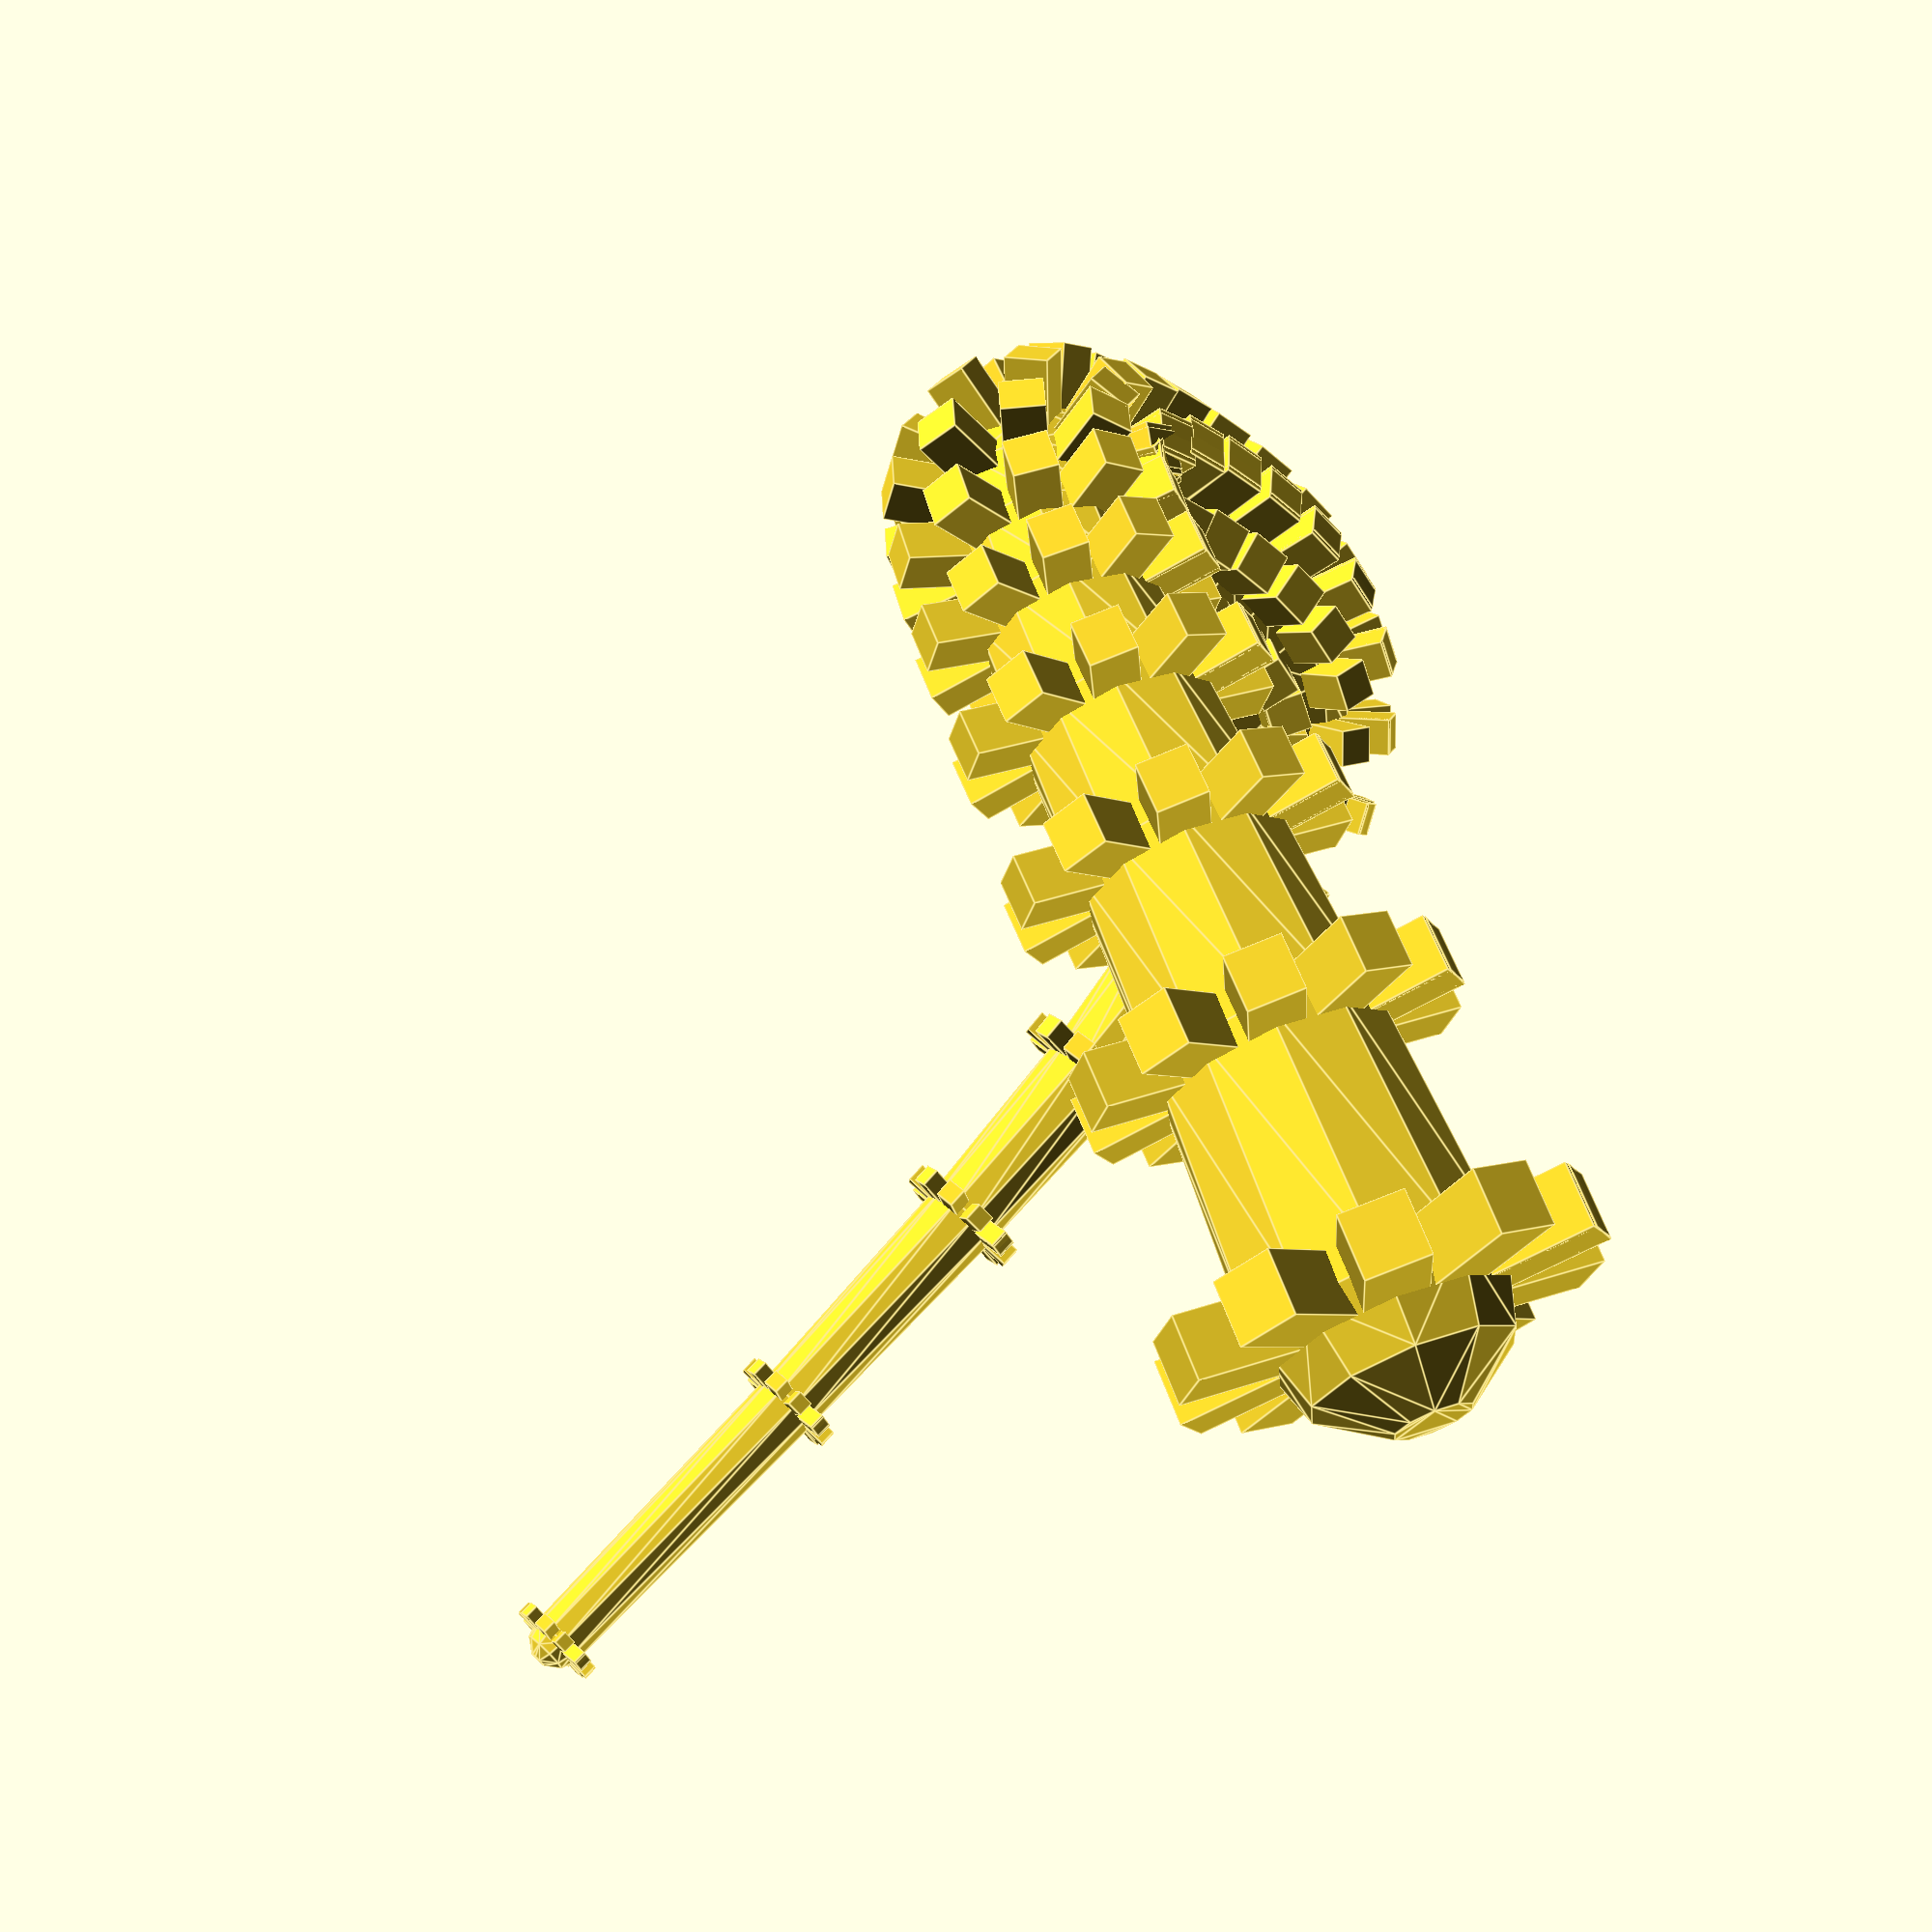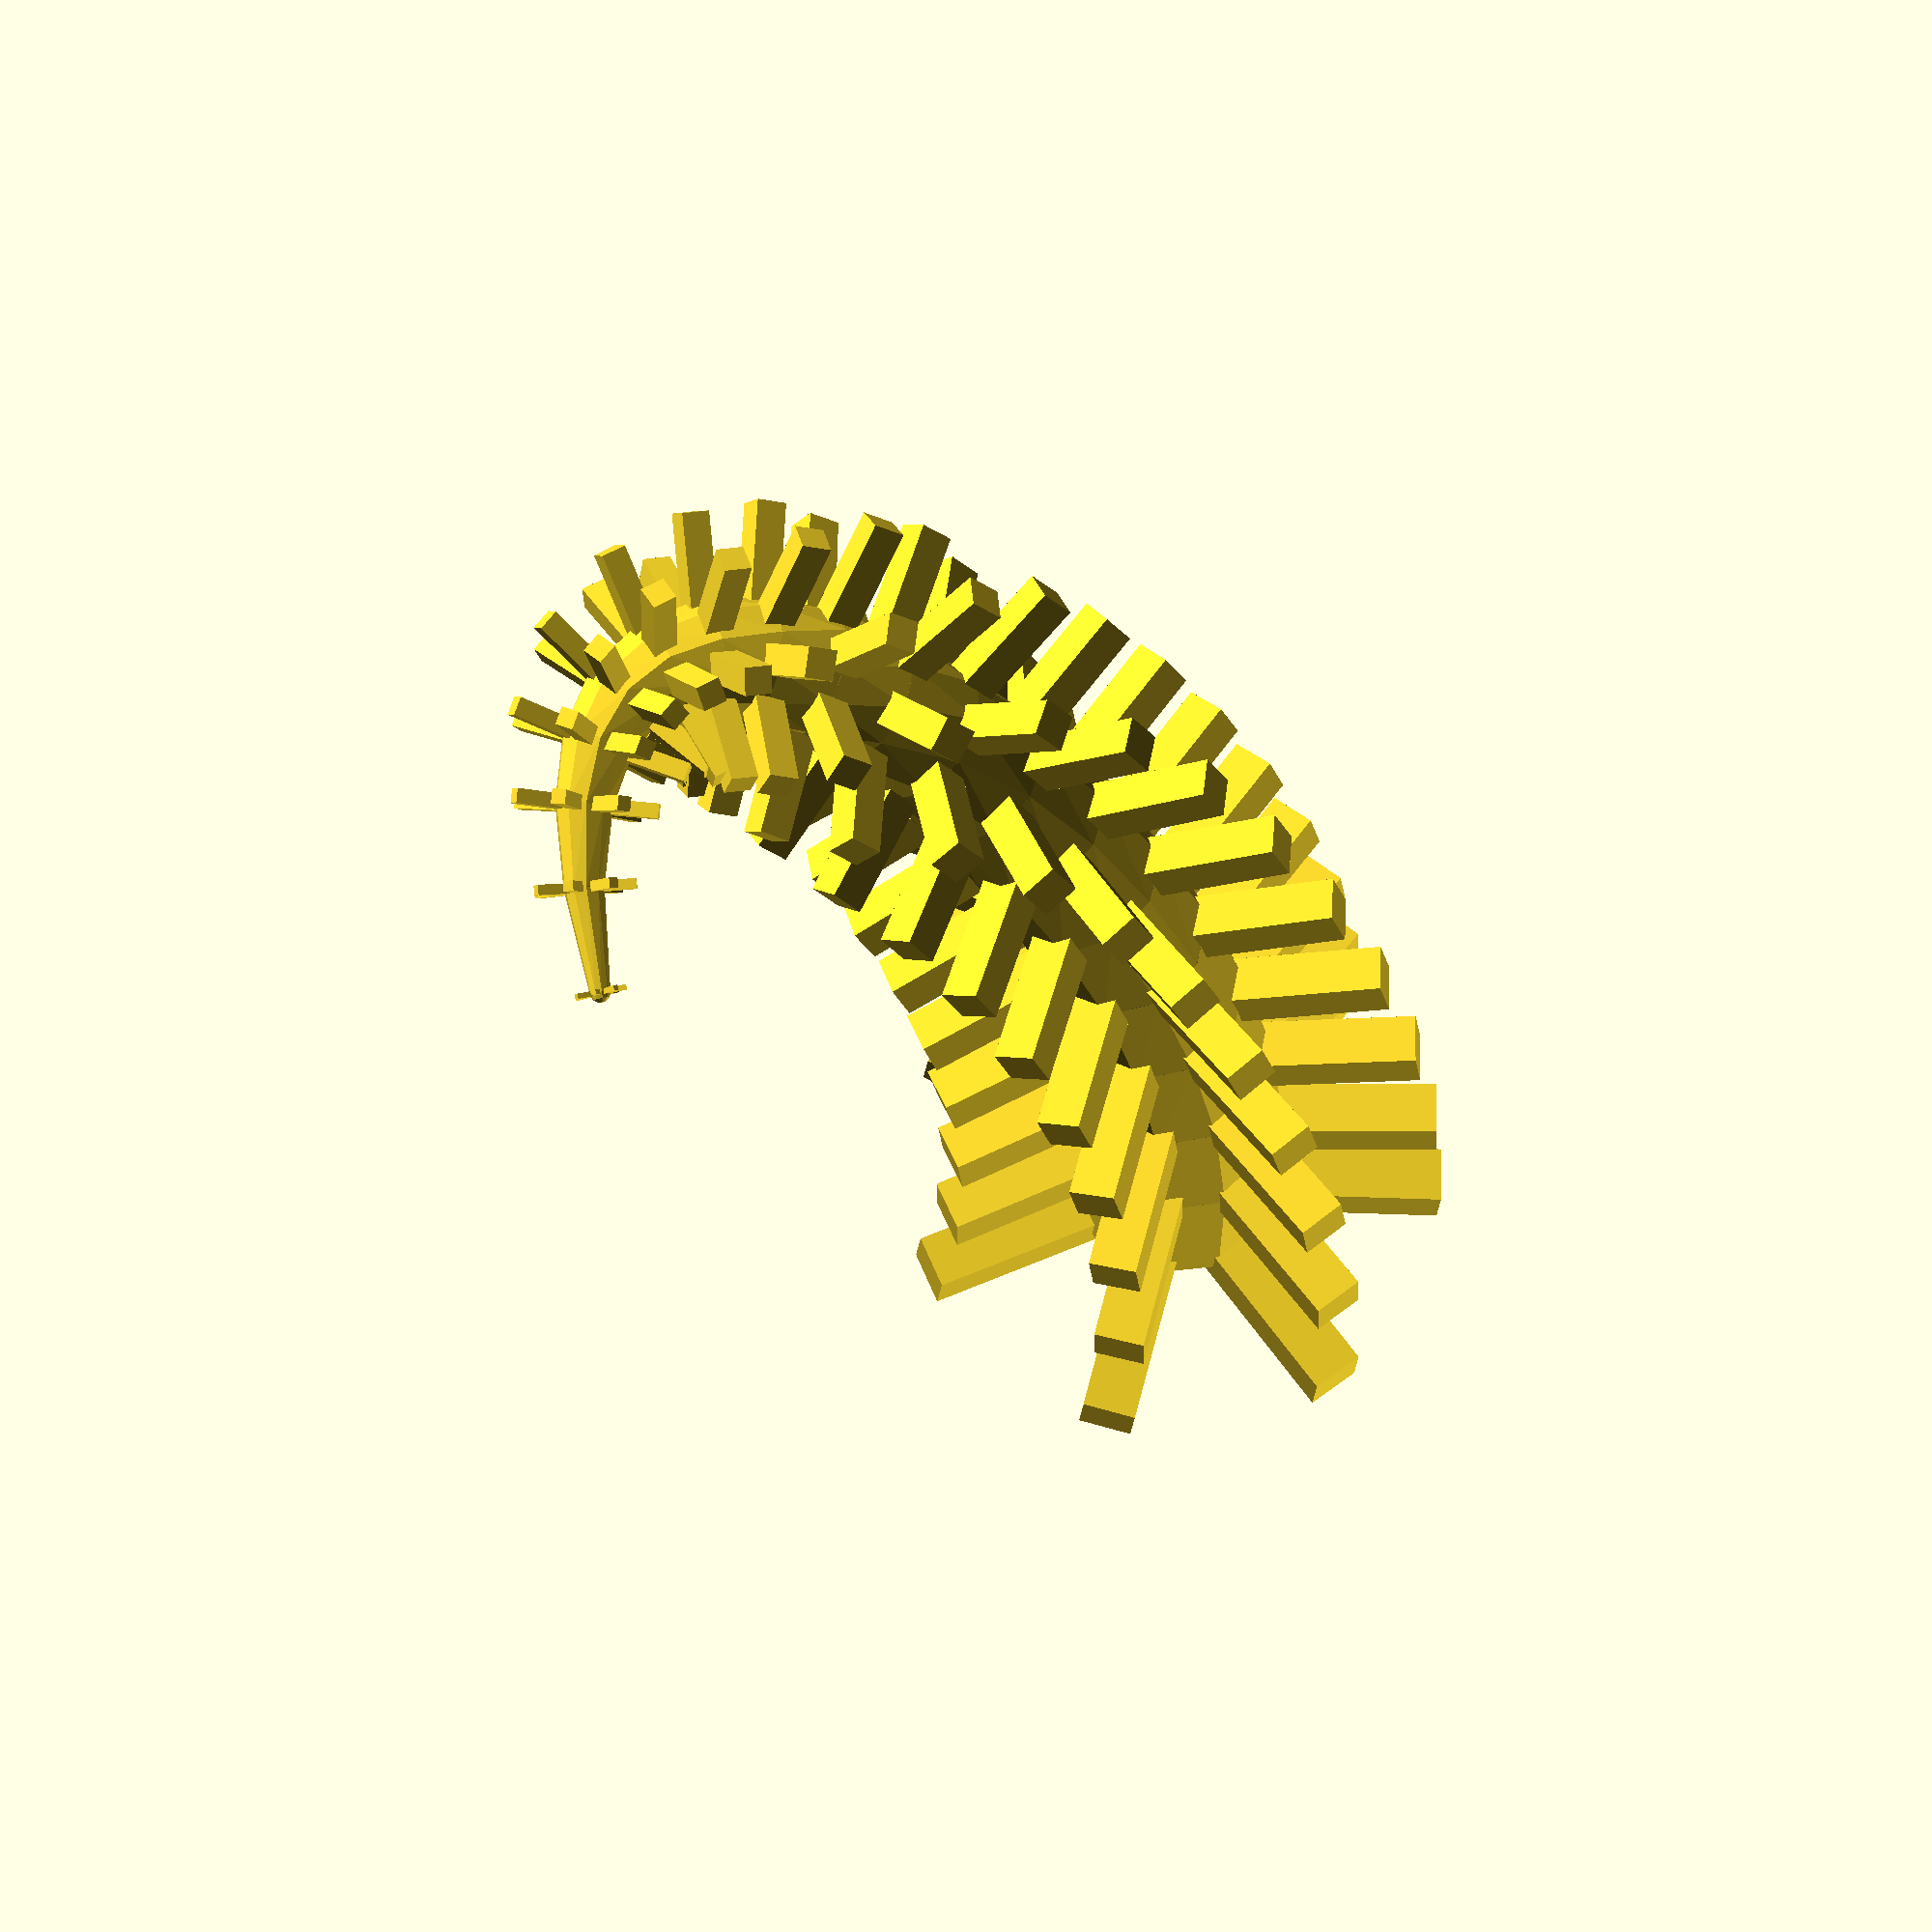
<openscad>
////////////////////
//Easy Bez-curve generator by Torleif Ceder 2015 Creative Commons - Attribution - Share Alike
////////////////////
// preview[view:south west, tilt:top diagonal]
//RandomSeed
seed = 1789; //[1111:9999]
part = 0; //[1,2,3,4,5,6,7,8,9,10]
controlpoints=rands(3,8,10)[part];//[1:20]
thickest=rands(5,30,10)[part];//[5:50]
detail = rands(0.02,0.08,10)[part]; //[0.01:0.001:0.5]
fn = 10; //[8:30]
rad=rands(1,12,10)[part];//[1:0.5:12]
tang=rands(0,5,10)[part];//[1:10]
//some random 4D points
v = [
  for(i = [0: controlpoints])[rands(0, 100*sign(i), 1)[0], rands(0, 100*sign(i), 1)[0], rands(0, 100*sign(i), 1)[0], rands(1, thickest, 1)[0]]
];
module yourmodule(i){
    //anything in this module will be copeid and rotatdet along curve (v) at (detail) intevall
    for (j=[0:360/rad:360]){
    rotate([j,0,0])translate([0,0, bez2(i, v)[3]*0.5])
        
        // anything here//////////////
        scale([0.5,0.5,1])rotate([0, 90, 0])cube( [bez2(i, v)[3]/2*tang,bez2(i, v)[3]/2,bez2(i, v)[3]/2], $fn= fn,center=true);
    //////////////////
        }
    }  
  
  
  
  
  
  
  
  
  
  
  
  
  
  
//main call
bline(v);
// Bline module
module bline(v) {
     translate([bez2(0  , v)[0],bez2(0  , v)[1],bez2(0  , v)[2]])rotate(bez2euler (0,v))           yourmodule(0);
    for(i = [detail: detail: 1]) {
      
        translate([bez2(i  , v)[0],bez2(i  , v)[1],bez2(i  , v)[2]])rotate(bez2euler (i,v))           yourmodule(i);
           
        
      hull() {
        translate([bez2(i, v)[0], bez2(i, v)[1], bez2(i, v)[2]]) rotate(bez2euler(i, v)) rotate([0, 90, 0]) {
          sphere(d = bez2(i, v)[3], $fn = fn);
        };
        translate(t(bez2(i - detail, v))) rotate(bez2euler(i - detail, v)) rotate([0, 90, 0]) sphere(d = bez2(i - detail, v)[3], $fn = fn);
      }
    }
  }
  //The recusive
function bez2(t, v) = (len(v) > 2) ? bez2(t, [
  for(i = [0: len(v) - 2]) v[i] * t + v[i + 1] * (1 - t)
]): v[0] * t + v[1] * (1 - t);

//
function lim31(l, v) = v / len3(v) * l;

function len3(v) = sqrt(pow(v[0], 2) + pow(v[1], 2) + pow(v[2], 2));
// unit normal to euler angles
function bez2euler(i, v) = [0, -asin(bez2v(i, v)[2]), atan2(bez2xy(bez2v(i, v))[1], bez2xy(bez2v(i, v))[0])];

function bez2xy(v) = lim31(1, [v[0], v[1], 0]); // down xy projection
function bez2v(i, v) = lim31(1, bez2(i - 0.0001, v) - bez2(i, v)); // unit vector at i
function t(v) = [v[0], v[1], v[2]];

</openscad>
<views>
elev=36.6 azim=283.6 roll=292.6 proj=p view=edges
elev=242.1 azim=307.3 roll=128.8 proj=o view=wireframe
</views>
